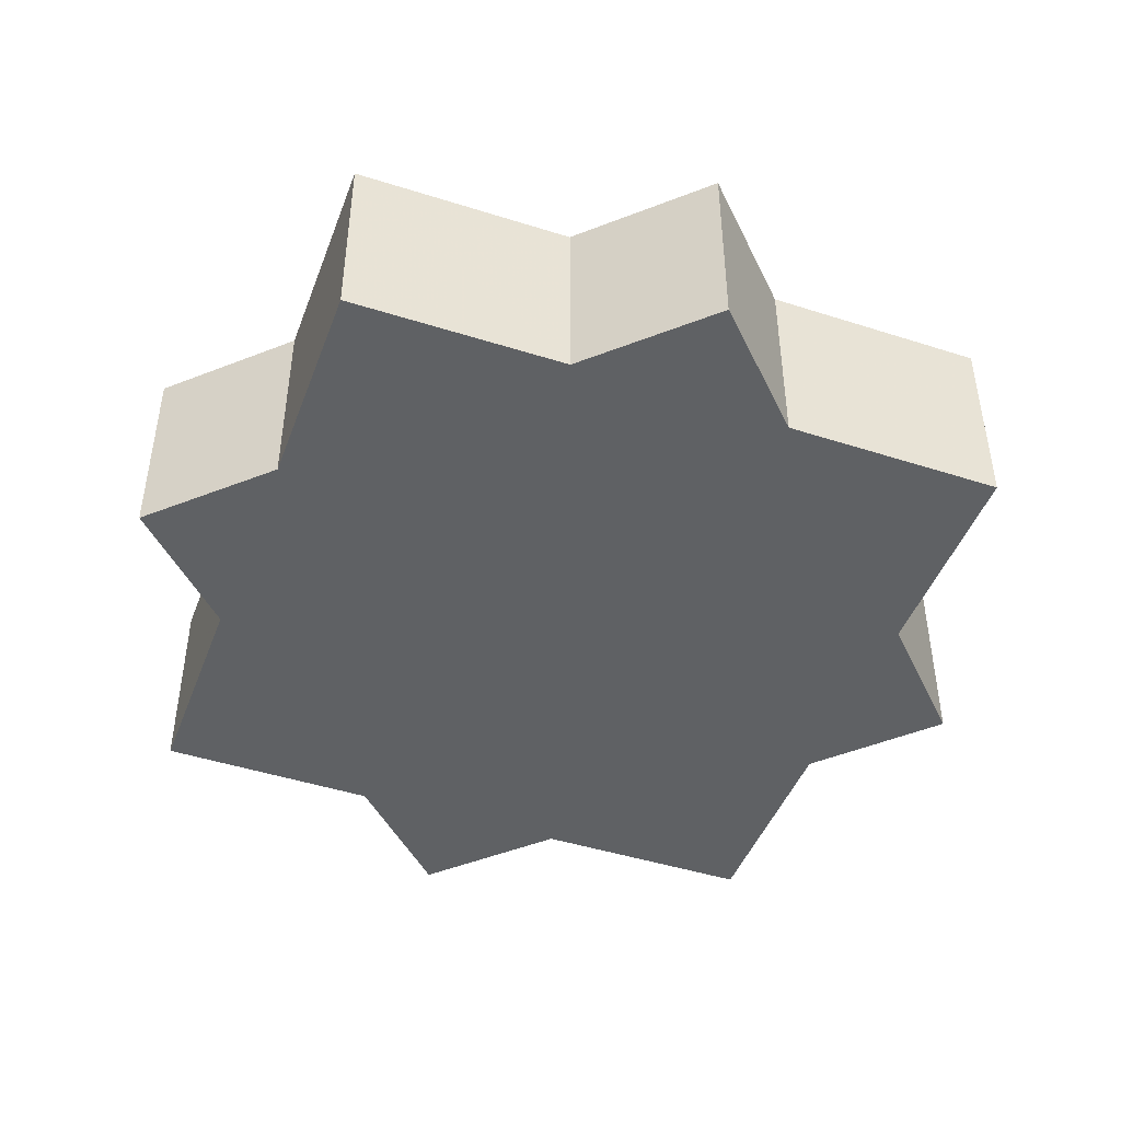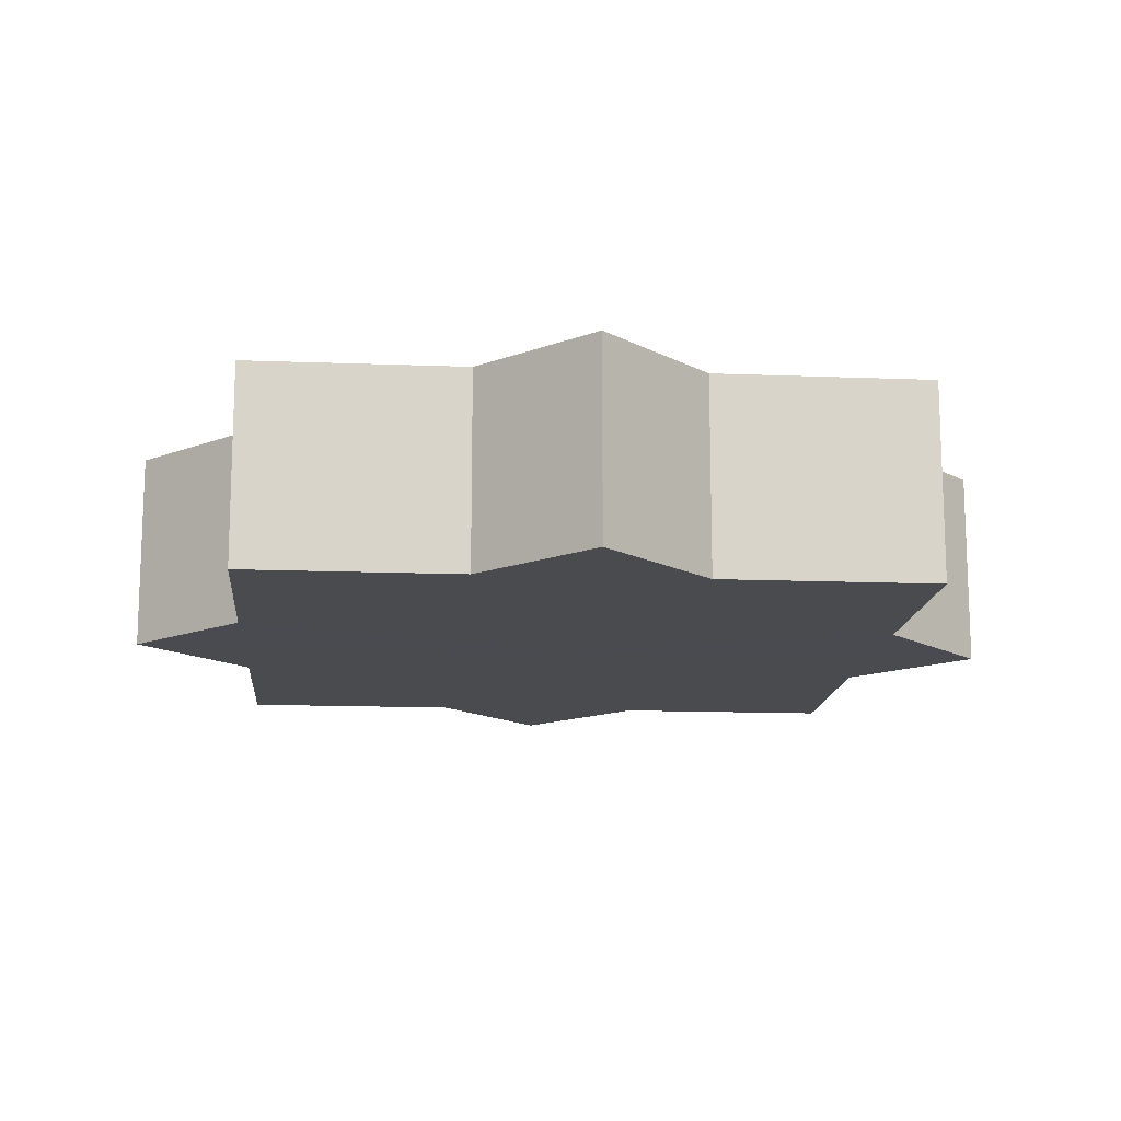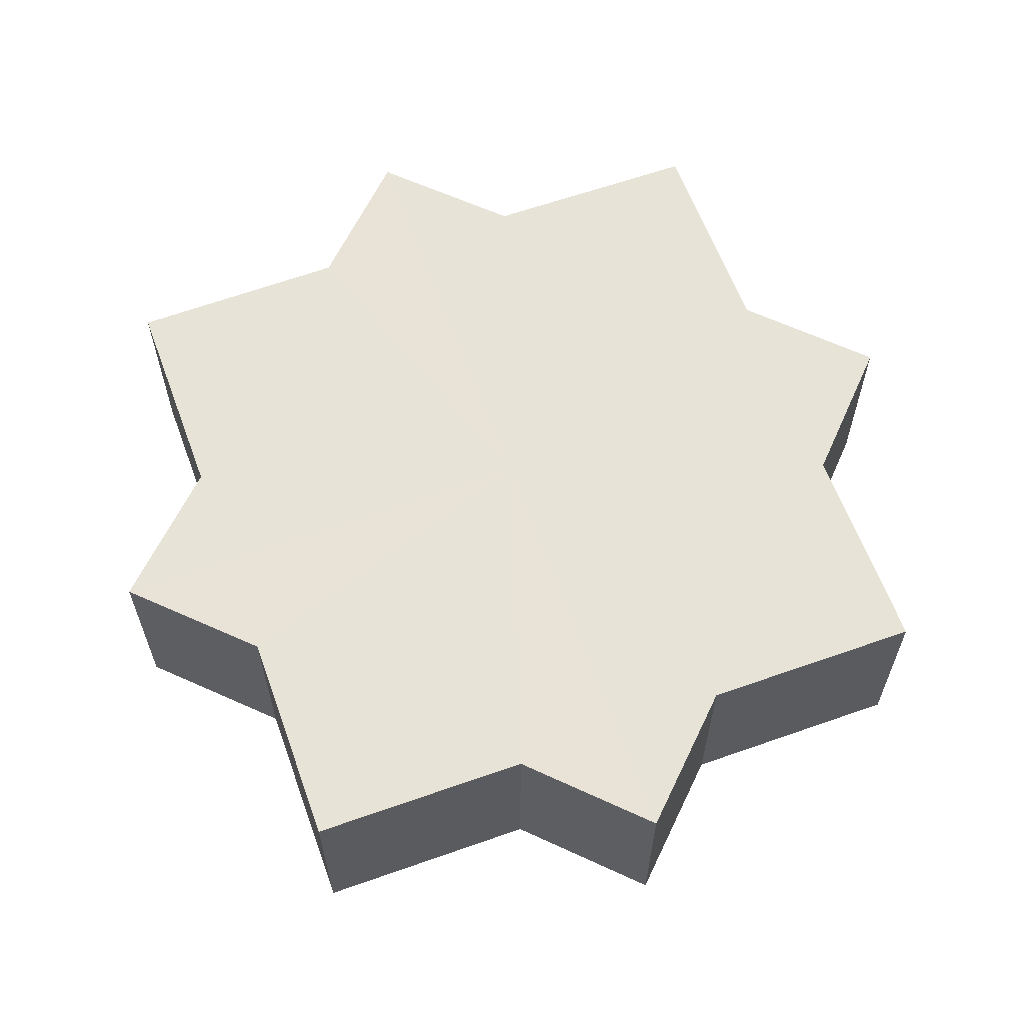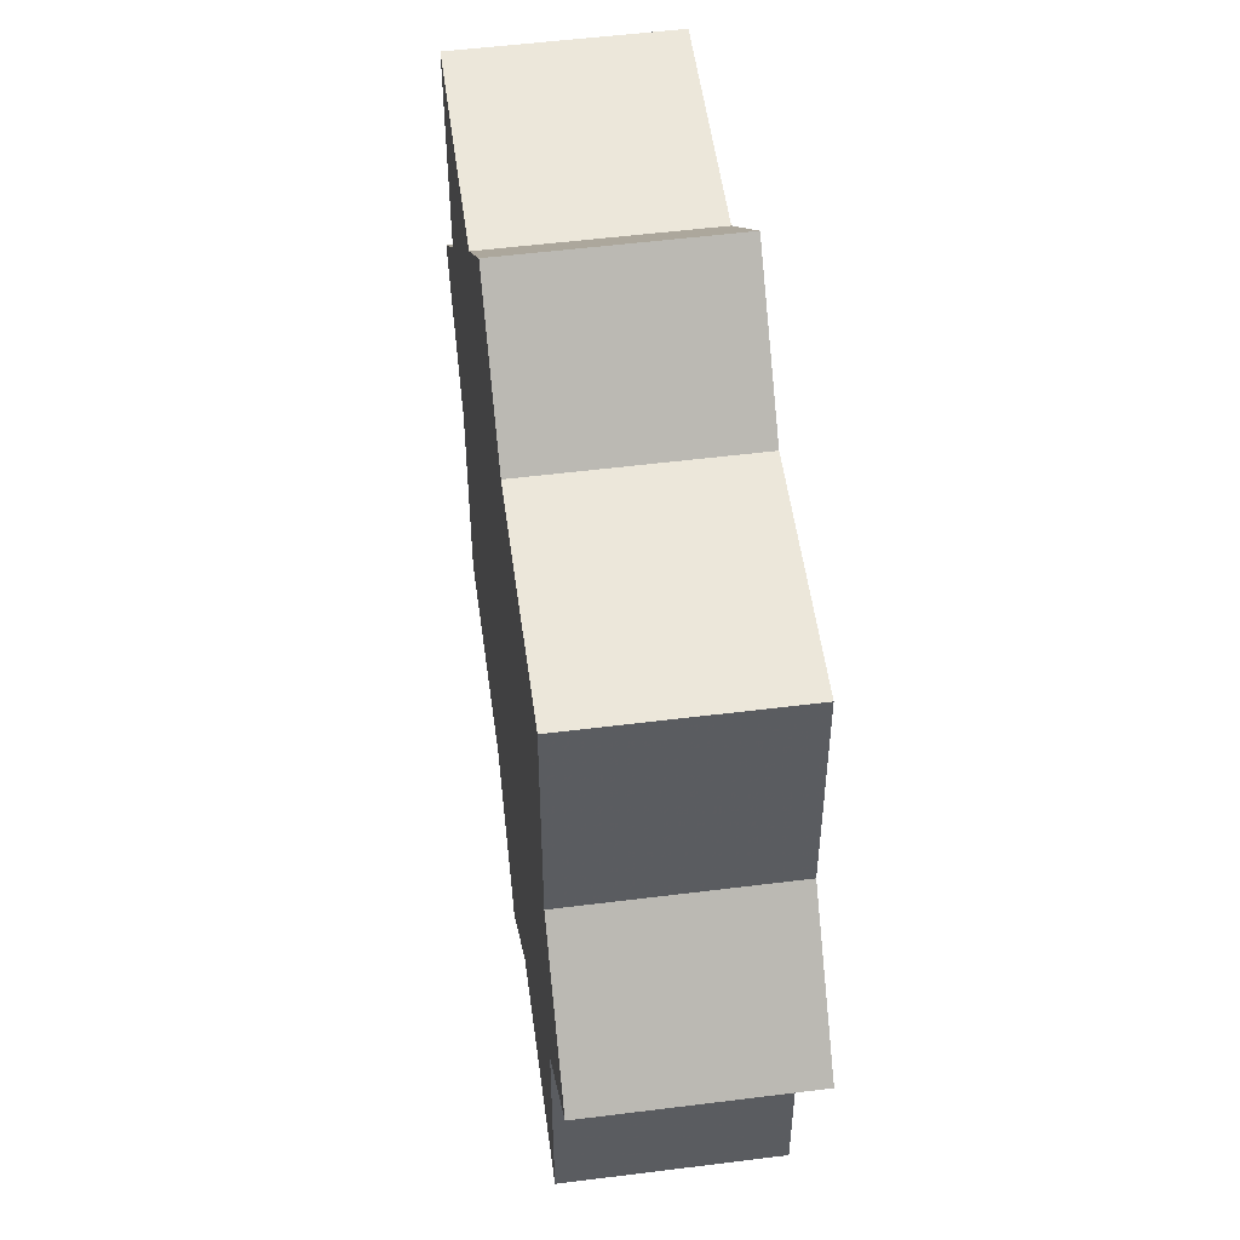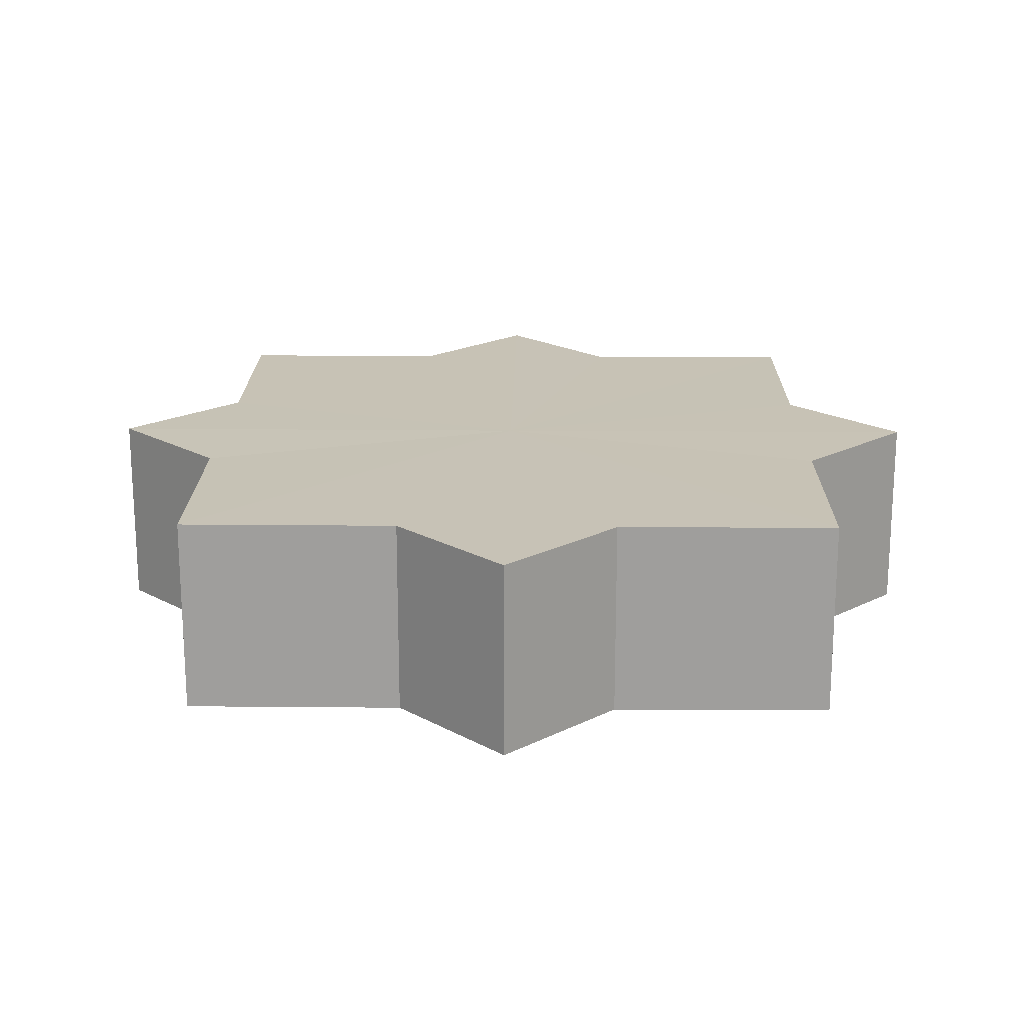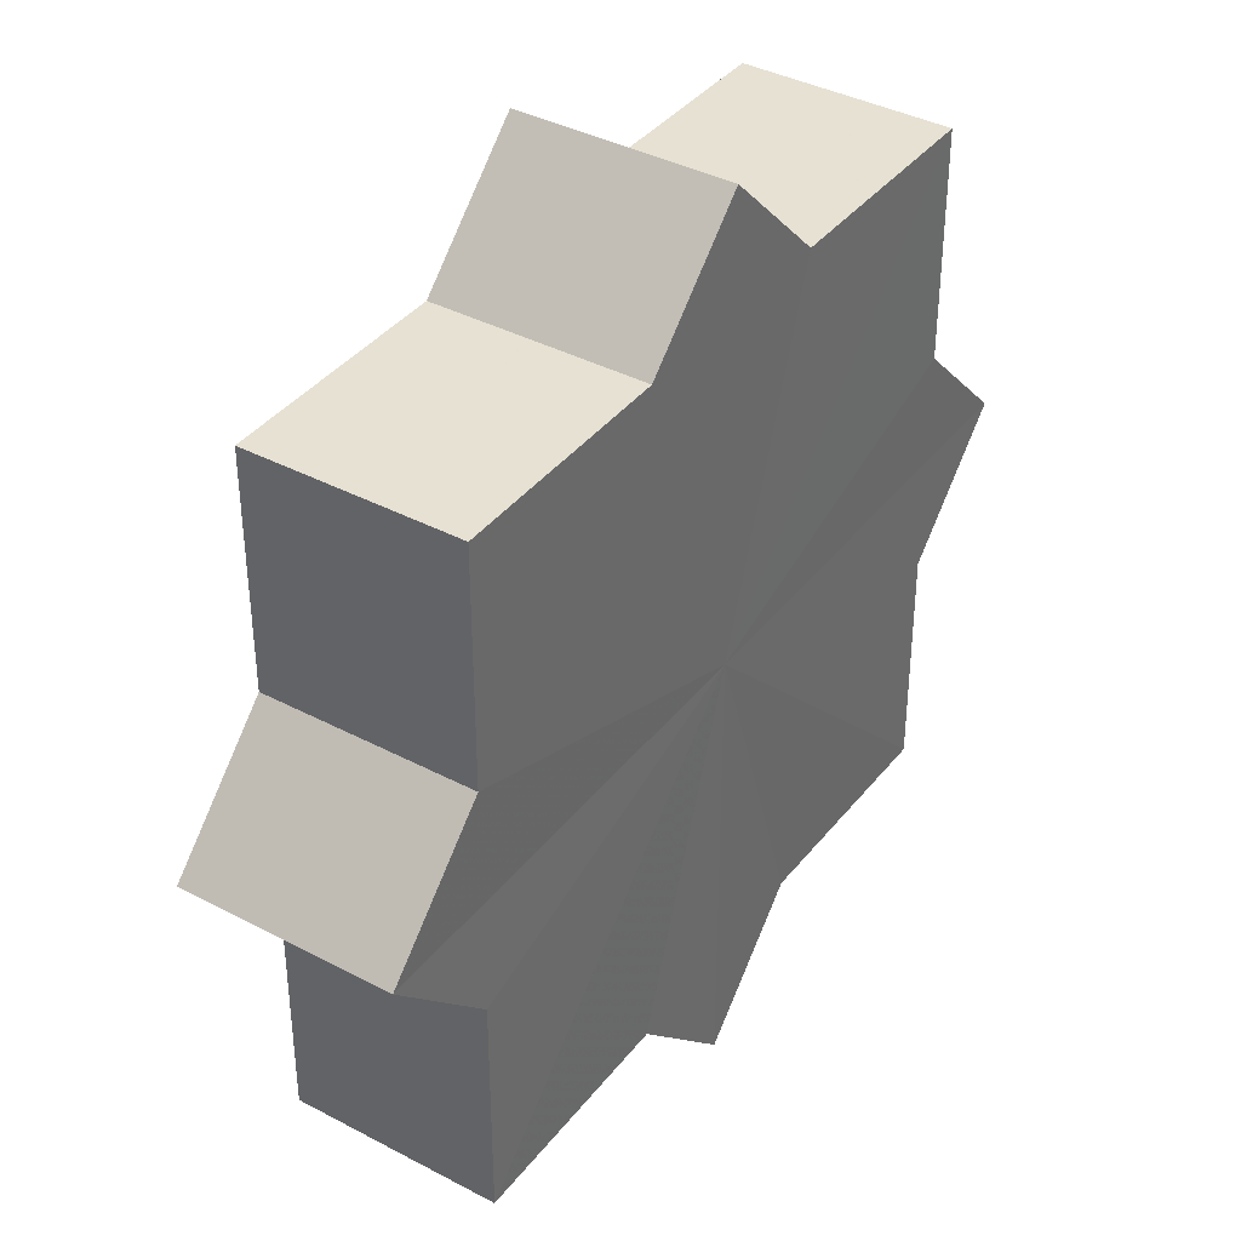
<metadata>
{"format":"obj","ext":"obj","renderer":"f3d","projection":"perspective","resolution":1024,"background":"white","views":[{"elev":-45.6,"azim":-20.2,"up":"+Z"},{"elev":-14.2,"azim":85.1,"up":"+Z"},{"elev":62.1,"azim":-19.9,"up":"+Z"},{"elev":53.2,"azim":82.4,"up":"+Y"},{"elev":19.1,"azim":90.9,"up":"+Z"},{"elev":38.6,"azim":123.6,"up":"+Y"}]}
</metadata>
<code>
o 15232
v 2203 1865 7.704
v 2203 1865 7.704
v 2203 1865 7.686
v 2203 1865 7.704
v 2203 1865 7.686
v 2203 1865 7.704
v 2203 1865 7.686
v 2203 1865 7.704
v 2203 1865 7.686
v 2203 1865 7.704
v 2203 1865 7.704
v 2203 1865 7.704
v 2203 1865 7.704
v 2203 1865 7.704
v 2203 1865 7.686
v 2203 1865 7.686
v 2203 1865 7.704
v 2203 1865 7.686
v 2203 1865 7.704
v 2203 1865 7.704
v 2203 1865 7.704
v 2203 1865 7.704
v 2203 1865 7.686
v 2203 1865 7.704
v 2203 1865 7.686
v 2203 1865 7.686
v 2203 1865 7.704
v 2203 1865 7.686
v 2203 1865 7.704
v 2203 1865 7.704
v 2203 1865 7.704
v 2203 1865 7.704
v 2203 1865 7.686
v 2203 1865 7.704
v 2203 1865 7.686
v 2203 1865 7.686
v 2203 1865 7.704
v 2203 1865 7.686
v 2203 1865 7.704
v 2203 1865 7.704
v 2203 1865 7.704
v 2203 1865 7.704
v 2203 1865 7.686
v 2203 1865 7.704
v 2203 1865 7.686
v 2203 1865 7.686
v 2203 1865 7.704
v 2203 1865 7.686
v 2203 1865 7.704
v 2203 1865 7.704
v 2203 1865 7.704
v 2203 1865 7.704
v 2203 1865 7.686
v 2203 1865 7.704
v 2203 1865 7.704
v 2203 1865 7.686
v 2203 1865 7.686
v 2203 1865 7.704
v 2203 1865 7.704
v 2203 1865 7.686
v 2203 1865 7.686
v 2203 1865 7.686
v 2203 1865 7.704
v 2203 1865 7.686
v 2203 1865 7.704
v 2203 1865 7.704
v 2203 1865 7.704
v 2203 1865 7.704
v 2203 1865 7.686
v 2203 1865 7.704
v 2203 1865 7.704
v 2203 1865 7.704
v 2203 1865 7.686
v 2203 1865 7.704
v 2203 1865 7.704
v 2203 1865 7.686
v 2203 1865 7.704
v 2203 1865 7.686
v 2203 1865 7.704
v 2203 1865 7.686
v 2203 1865 7.686
v 2203 1865 7.686
v 2203 1865 7.686
v 2203 1865 7.686
v 2203 1865 7.686
v 2203 1865 7.686
v 2203 1865 7.686
v 2203 1865 7.686
v 2203 1865 7.686
v 2203 1865 7.686
v 2203 1865 7.686
v 2203 1865 7.686
v 2203 1865 7.686
v 2203 1865 7.686
v 2203 1865 7.686
v 2203 1865 7.686
v 2203 1865 7.686
v 2203 1865 7.686
f 1 2 3
f 2 4 5
f 3 6 7
f 7 8 9
f 10 8 11
f 10 12 8
f 10 11 13
f 10 14 12
f 15 13 16
f 10 13 17
f 18 19 15
f 20 21 18
f 21 22 23
f 10 17 24
f 25 24 26
f 10 24 27
f 28 29 25
f 30 31 28
f 31 32 33
f 10 27 34
f 35 34 36
f 10 34 37
f 38 39 35
f 40 41 38
f 41 42 43
f 10 37 44
f 45 44 46
f 10 44 47
f 48 49 45
f 50 51 48
f 51 52 53
f 10 47 54
f 10 54 55
f 56 54 57
f 10 55 58
f 10 58 59
f 10 59 14
f 60 58 61
f 62 63 56
f 64 65 60
f 66 67 62
f 67 68 69
f 70 71 64
f 71 72 73
f 74 75 76
f 75 77 78
f 76 79 80
f 80 14 81
f 82 83 84
f 82 85 83
f 82 84 86
f 82 87 85
f 82 86 88
f 82 89 87
f 82 88 90
f 82 91 89
f 82 90 92
f 82 93 91
f 82 92 94
f 82 95 93
f 82 94 96
f 82 97 95
f 82 96 98
f 82 98 97

</code>
